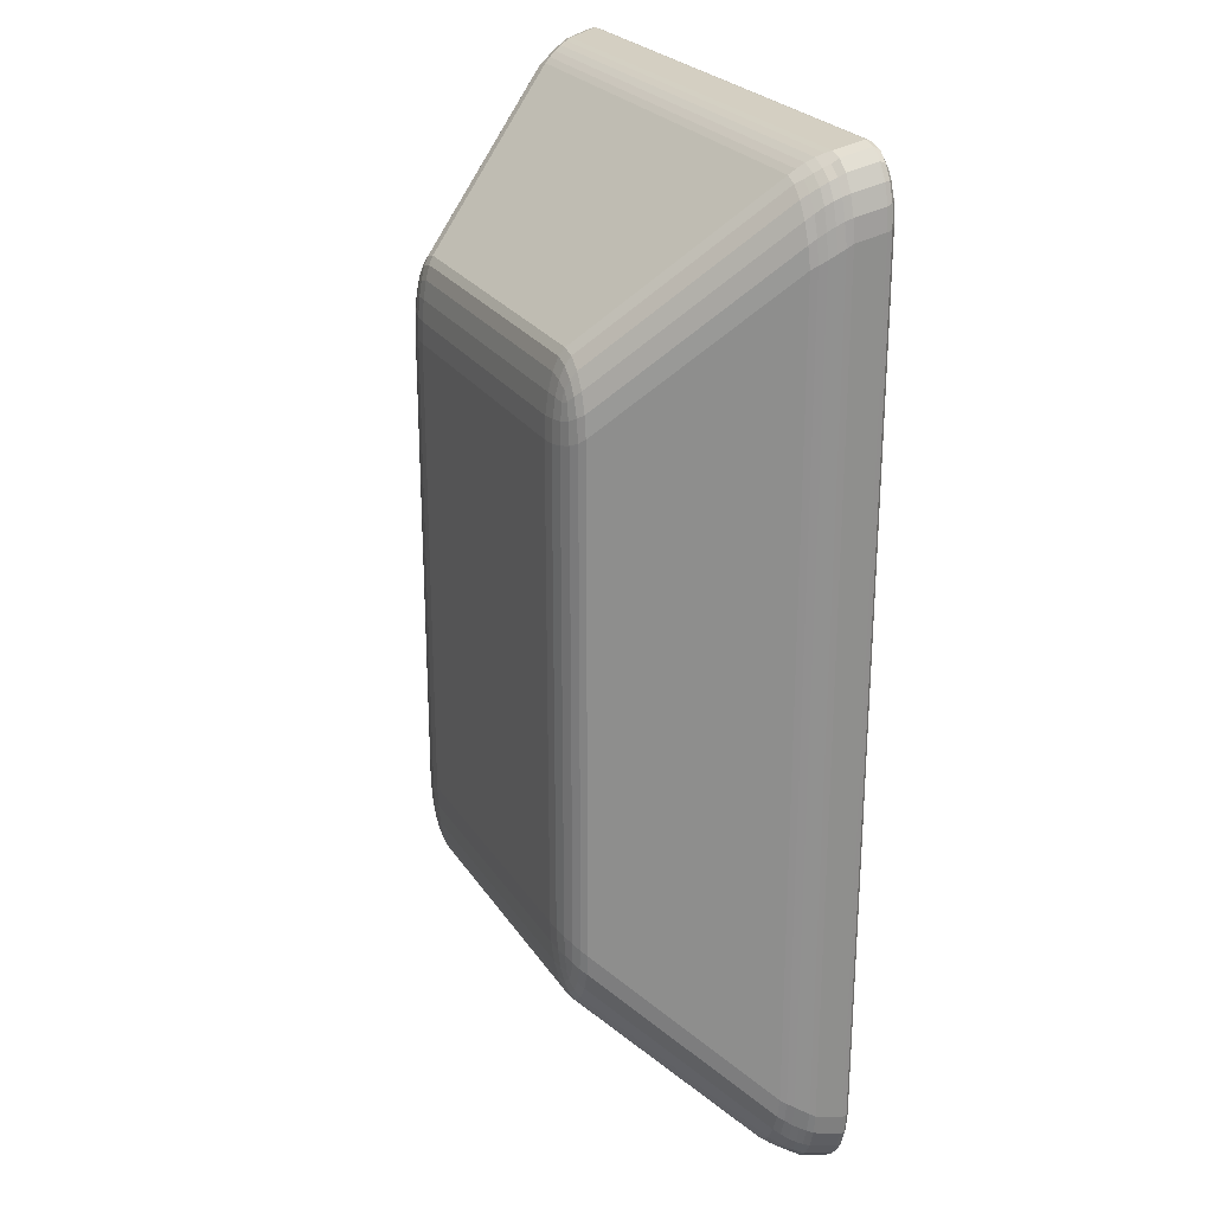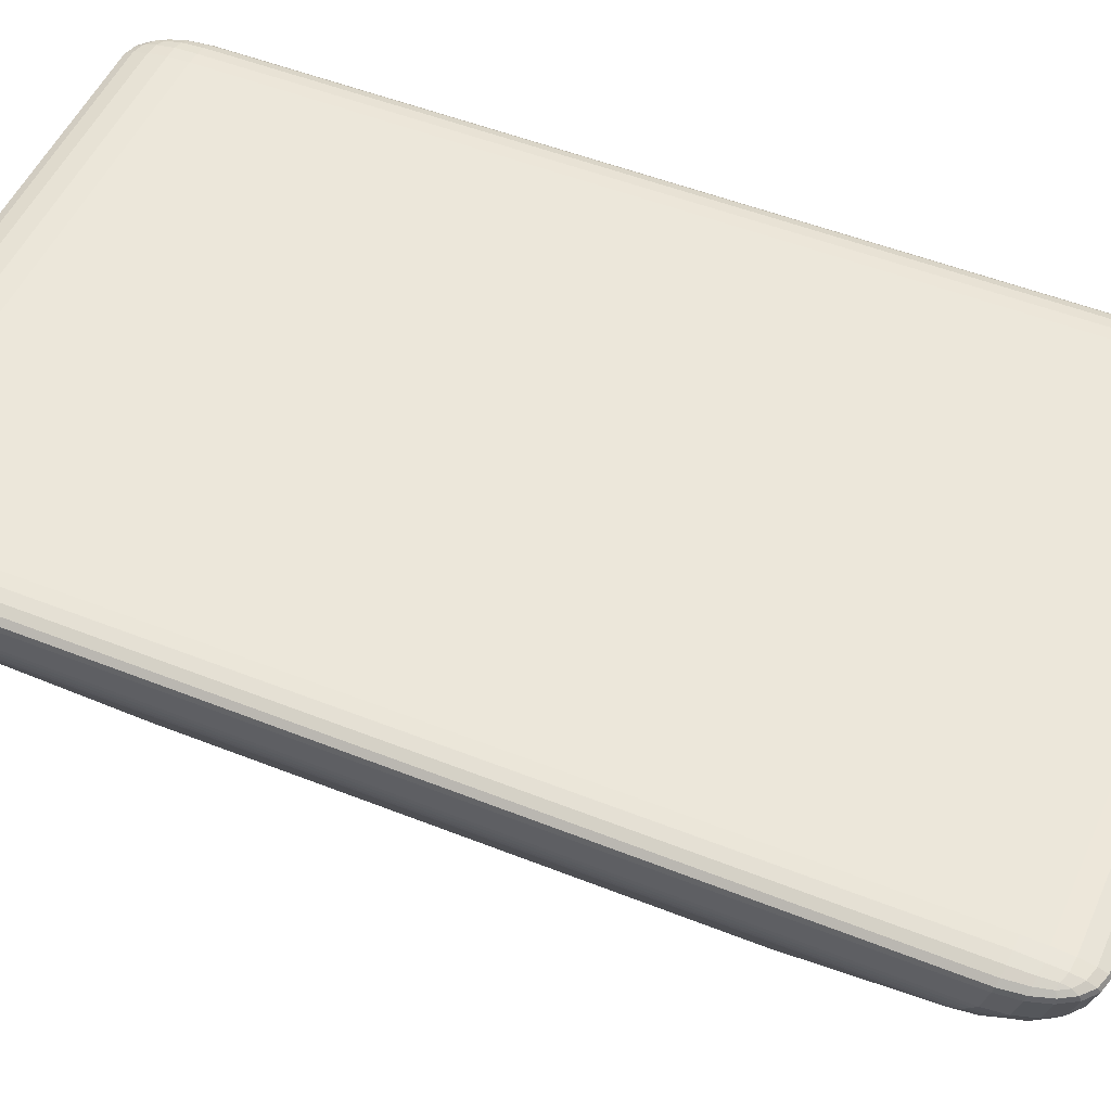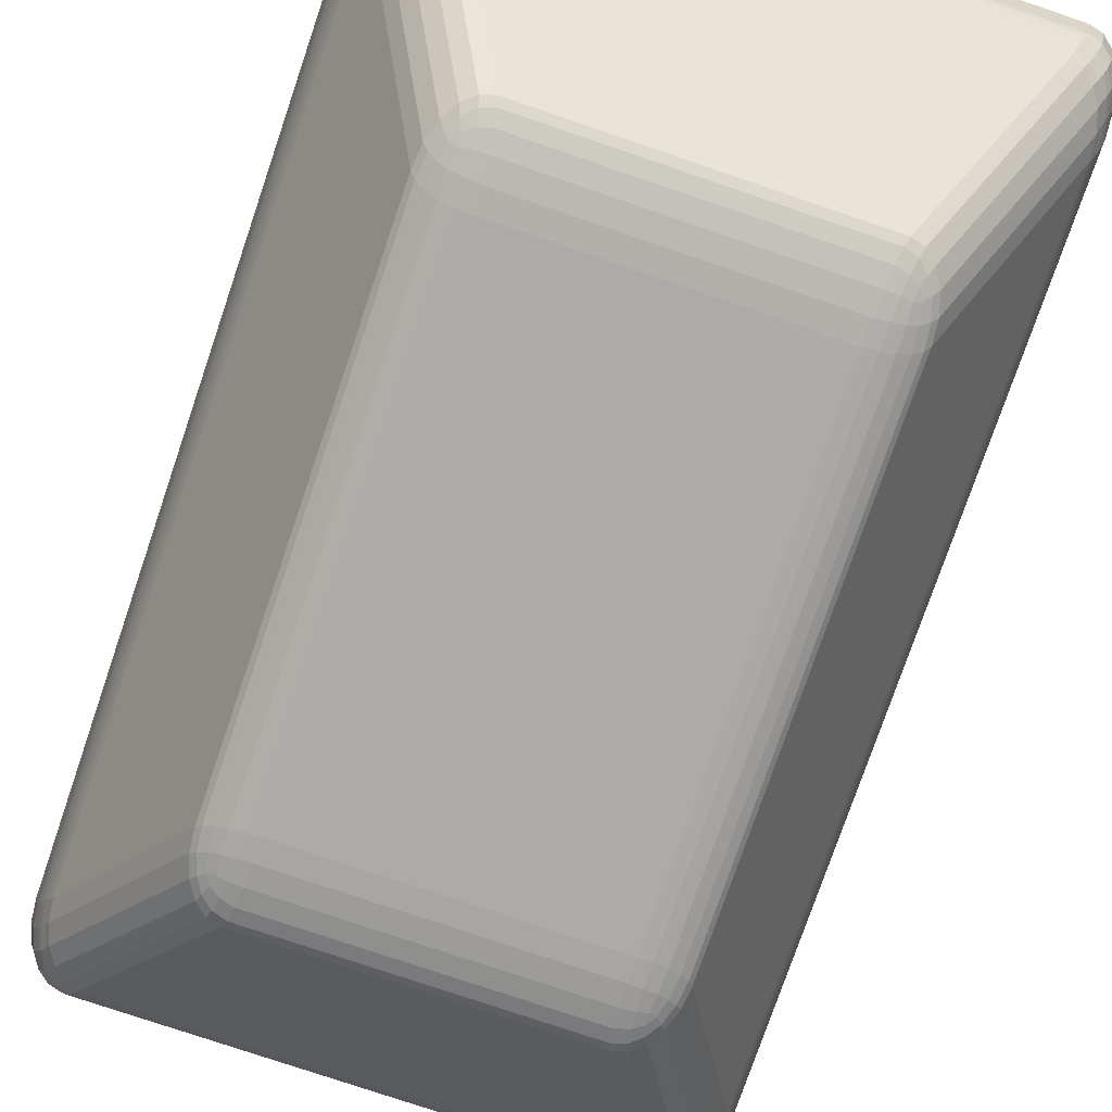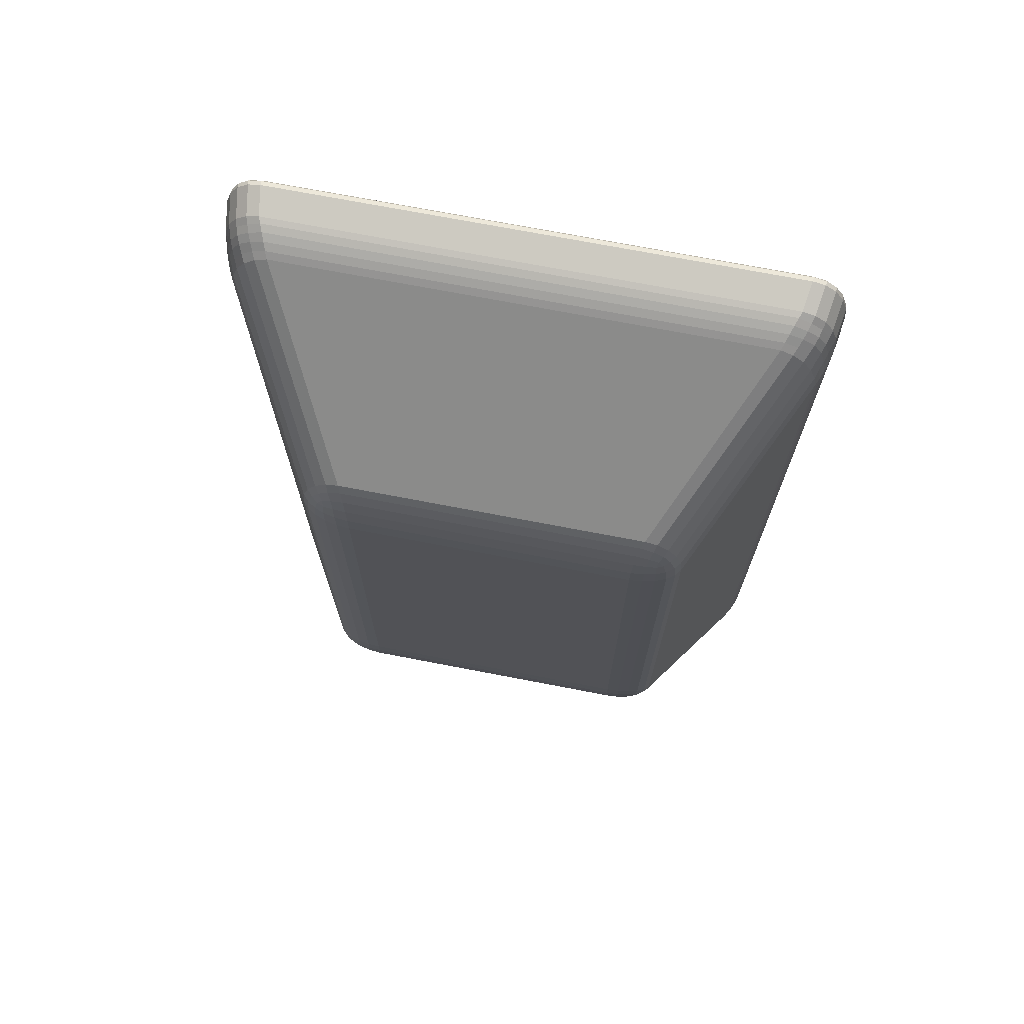
<metadata>
{"format":"obj","ext":"obj","renderer":"f3d","projection":"perspective","resolution":1024,"background":"white","views":[{"elev":24.4,"azim":64.9,"up":"+Z"},{"elev":50.8,"azim":-66.5,"up":"+Y"},{"elev":-76.4,"azim":161.2,"up":"+Y"},{"elev":71.8,"azim":10.9,"up":"+Z"}]}
</metadata>
<code>
o Cube_Cube.001
v -0.7684 -0.4355 1.008
v -0.5723 -0.5 0.9539
v -0.605 -0.4355 1.281
v -0.7498 -0.4554 0.9906
v -0.7172 -0.4734 0.975
v -0.7599 -0.4355 1.092
v -0.7394 -0.4561 1.076
v -0.7089 -0.4725 1.058
v -0.7364 -0.4355 1.167
v -0.7175 -0.4553 1.146
v -0.6946 -0.4696 1.121
v -0.5734 -0.4968 1.04
v -0.5777 -0.4877 1.123
v -0.6239 -0.4968 0.9556
v -0.6266 -0.4931 1.045
v -0.629 -0.4845 1.121
v -0.6738 -0.4877 0.9629
v -0.6728 -0.4844 1.049
v -0.6683 -0.4783 1.114
v -0.655 -0.4355 1.266
v -0.7002 -0.4355 1.227
v -0.5944 -0.4554 1.25
v -0.6457 -0.456 1.232
v -0.6875 -0.4553 1.196
v -0.585 -0.4734 1.195
v -0.6352 -0.4726 1.181
v -0.6727 -0.4696 1.158
v -1.031 0.4338 1.984
v -1.04 0.4998 1.735
v -1.19 0.4336 1.718
v -1.034 0.4543 1.976
v -1.037 0.4727 1.943
v -1.08 0.4338 1.971
v -1.084 0.4549 1.96
v -1.085 0.4718 1.929
v -1.124 0.4338 1.933
v -1.125 0.4541 1.924
v -1.12 0.4687 1.903
v -1.089 0.4965 1.734
v -1.132 0.4871 1.731
v -1.04 0.4966 1.816
v -1.09 0.4928 1.817
v -1.13 0.4839 1.812
v -1.039 0.4873 1.888
v -1.087 0.4839 1.883
v -1.122 0.4776 1.869
v -1.182 0.4336 1.8
v -1.16 0.4337 1.874
v -1.185 0.454 1.723
v -1.176 0.4546 1.808
v -1.155 0.454 1.875
v -1.165 0.4725 1.728
v -1.157 0.4717 1.809
v -1.142 0.4687 1.867
v -0.5723 -0.5 -0.9539
v -0.7684 -0.4355 -1.008
v -0.605 -0.4355 -1.281
v -0.6239 -0.4968 -0.9556
v -0.6738 -0.4877 -0.9629
v -0.5734 -0.4968 -1.04
v -0.6268 -0.4931 -1.044
v -0.6727 -0.4845 -1.048
v -0.5777 -0.4877 -1.123
v -0.6292 -0.4844 -1.121
v -0.6683 -0.4783 -1.114
v -0.7599 -0.4355 -1.092
v -0.7364 -0.4355 -1.167
v -0.7498 -0.4554 -0.9906
v -0.7395 -0.456 -1.076
v -0.7177 -0.4553 -1.146
v -0.7172 -0.4734 -0.975
v -0.7088 -0.4726 -1.059
v -0.6946 -0.4696 -1.121
v -0.5944 -0.4554 -1.25
v -0.585 -0.4734 -1.195
v -0.655 -0.4355 -1.266
v -0.6453 -0.4561 -1.232
v -0.6351 -0.4725 -1.182
v -0.7002 -0.4355 -1.227
v -0.6875 -0.4553 -1.196
v -0.6727 -0.4696 -1.158
v -1.186 0.4304 -1.715
v -1.035 0.4966 -1.731
v -1.026 0.4302 -1.981
v -1.181 0.4509 -1.72
v -1.161 0.4693 -1.724
v -1.178 0.4304 -1.797
v -1.172 0.4515 -1.804
v -1.153 0.4684 -1.805
v -1.156 0.4303 -1.871
v -1.15 0.4507 -1.872
v -1.137 0.4653 -1.864
v -1.035 0.4933 -1.812
v -1.034 0.4839 -1.884
v -1.084 0.4934 -1.73
v -1.085 0.4895 -1.814
v -1.082 0.4806 -1.879
v -1.127 0.484 -1.728
v -1.125 0.4806 -1.809
v -1.117 0.4742 -1.866
v -1.076 0.4302 -1.967
v -1.12 0.4302 -1.93
v -1.029 0.4507 -1.972
v -1.08 0.4512 -1.957
v -1.121 0.4506 -1.921
v -1.032 0.4692 -1.939
v -1.08 0.4683 -1.925
v -1.115 0.4653 -1.899
v 0.5723 -0.5 0.9539
v 0.7684 -0.4355 1.008
v 0.605 -0.4355 1.281
v 0.6239 -0.4968 0.9556
v 0.6738 -0.4877 0.9629
v 0.5734 -0.4968 1.04
v 0.6268 -0.4931 1.044
v 0.6727 -0.4845 1.048
v 0.5777 -0.4877 1.123
v 0.6292 -0.4844 1.121
v 0.6683 -0.4783 1.114
v 0.7599 -0.4355 1.092
v 0.7364 -0.4355 1.167
v 0.7498 -0.4554 0.9906
v 0.7395 -0.456 1.076
v 0.7177 -0.4553 1.146
v 0.7172 -0.4734 0.975
v 0.7088 -0.4726 1.059
v 0.6946 -0.4696 1.121
v 0.5944 -0.4554 1.25
v 0.585 -0.4734 1.195
v 0.655 -0.4355 1.266
v 0.6453 -0.4561 1.232
v 0.6351 -0.4725 1.182
v 0.7002 -0.4355 1.227
v 0.6875 -0.4553 1.196
v 0.6727 -0.4696 1.158
v 1.19 0.4336 1.718
v 1.04 0.4998 1.735
v 1.031 0.4338 1.984
v 1.185 0.454 1.723
v 1.165 0.4725 1.728
v 1.182 0.4336 1.8
v 1.176 0.4548 1.807
v 1.157 0.4716 1.809
v 1.16 0.4337 1.874
v 1.154 0.4541 1.876
v 1.142 0.4687 1.867
v 1.04 0.4966 1.816
v 1.039 0.4873 1.888
v 1.089 0.4965 1.734
v 1.09 0.4928 1.818
v 1.087 0.4839 1.883
v 1.132 0.4871 1.731
v 1.13 0.4838 1.812
v 1.122 0.4776 1.869
v 1.08 0.4338 1.971
v 1.124 0.4338 1.933
v 1.034 0.4543 1.976
v 1.085 0.4548 1.96
v 1.125 0.4541 1.925
v 1.037 0.4727 1.943
v 1.085 0.4718 1.929
v 1.12 0.4687 1.903
v 0.5723 -0.5 -0.9539
v 0.605 -0.4355 -1.281
v 0.7684 -0.4355 -1.008
v 0.5734 -0.4968 -1.04
v 0.5777 -0.4877 -1.123
v 0.6239 -0.4968 -0.9556
v 0.6266 -0.4931 -1.045
v 0.629 -0.4845 -1.121
v 0.6738 -0.4877 -0.9629
v 0.6728 -0.4844 -1.049
v 0.6683 -0.4783 -1.114
v 0.655 -0.4355 -1.266
v 0.7002 -0.4355 -1.227
v 0.5944 -0.4554 -1.25
v 0.6457 -0.456 -1.232
v 0.6875 -0.4553 -1.196
v 0.585 -0.4734 -1.195
v 0.6352 -0.4726 -1.181
v 0.6727 -0.4696 -1.158
v 0.7498 -0.4554 -0.9906
v 0.7172 -0.4734 -0.975
v 0.7599 -0.4355 -1.092
v 0.7394 -0.4561 -1.076
v 0.7089 -0.4725 -1.058
v 0.7364 -0.4355 -1.167
v 0.7175 -0.4553 -1.146
v 0.6946 -0.4696 -1.121
v 1.026 0.4302 -1.981
v 1.035 0.4966 -1.731
v 1.186 0.4304 -1.715
v 1.029 0.4507 -1.972
v 1.032 0.4692 -1.939
v 1.076 0.4302 -1.967
v 1.08 0.4514 -1.957
v 1.08 0.4683 -1.926
v 1.12 0.4302 -1.93
v 1.121 0.4506 -1.921
v 1.115 0.4653 -1.899
v 1.084 0.4934 -1.73
v 1.127 0.484 -1.728
v 1.035 0.4933 -1.812
v 1.085 0.4895 -1.813
v 1.125 0.4806 -1.808
v 1.034 0.4839 -1.884
v 1.082 0.4805 -1.879
v 1.117 0.4742 -1.866
v 1.178 0.4304 -1.797
v 1.156 0.4303 -1.871
v 1.181 0.4509 -1.72
v 1.172 0.4514 -1.805
v 1.15 0.4506 -1.872
v 1.161 0.4693 -1.724
v 1.152 0.4684 -1.806
v 1.137 0.4653 -1.864
v -1.173 0.3208 1.69
v -1.127 0.1901 1.605
v -0.9633 0.1901 1.878
v -1.014 0.3208 1.956
v -1.168 0.2972 1.675
v -1.161 0.2696 1.657
v -1.165 0.3197 1.771
v -1.154 0.2947 1.759
v -1.146 0.2681 1.745
v -1.142 0.3192 1.845
v -1.134 0.2937 1.834
v -1.126 0.2674 1.822
v -1.116 0.1864 1.686
v -1.092 0.1844 1.76
v -1.138 0.2133 1.621
v -1.125 0.2133 1.707
v -1.104 0.2125 1.783
v -1.15 0.2406 1.638
v -1.136 0.2408 1.727
v -1.116 0.2404 1.805
v -0.9723 0.2133 1.897
v -0.983 0.2406 1.917
v -1.011 0.1864 1.86
v -1.024 0.2132 1.874
v -1.036 0.2407 1.894
v -1.056 0.1844 1.82
v -1.07 0.2125 1.839
v -1.083 0.2404 1.86
v -1.063 0.3197 1.941
v -1.107 0.3192 1.904
v -1.005 0.2972 1.947
v -1.055 0.2945 1.925
v -1.101 0.2937 1.891
v -0.9942 0.2696 1.934
v -1.047 0.268 1.911
v -1.093 0.2674 1.877
v -1.127 0.1901 -1.605
v -1.172 0.3208 -1.689
v -1.013 0.3208 -1.955
v -0.9633 0.1901 -1.878
v -1.138 0.2133 -1.62
v -1.15 0.2406 -1.638
v -1.116 0.1864 -1.686
v -1.124 0.2132 -1.706
v -1.136 0.2407 -1.727
v -1.092 0.1844 -1.76
v -1.103 0.2125 -1.783
v -1.116 0.2405 -1.805
v -1.163 0.3199 -1.771
v -1.141 0.3194 -1.844
v -1.167 0.2972 -1.674
v -1.154 0.2946 -1.759
v -1.133 0.2938 -1.834
v -1.16 0.2696 -1.657
v -1.146 0.268 -1.744
v -1.126 0.2674 -1.822
v -1.004 0.2972 -1.947
v -0.9934 0.2696 -1.934
v -1.062 0.3199 -1.94
v -1.054 0.2948 -1.923
v -1.046 0.2681 -1.91
v -1.106 0.3194 -1.903
v -1.1 0.2938 -1.889
v -1.093 0.2674 -1.877
v -1.011 0.1864 -1.86
v -1.056 0.1844 -1.82
v -0.9721 0.2133 -1.897
v -1.024 0.2133 -1.875
v -1.07 0.2125 -1.84
v -0.9825 0.2406 -1.917
v -1.036 0.2408 -1.894
v -1.083 0.2405 -1.86
v 0.9633 0.1901 -1.878
v 1.013 0.3208 -1.955
v 1.172 0.3208 -1.689
v 1.127 0.1901 -1.605
v 0.9721 0.2133 -1.897
v 0.9825 0.2406 -1.917
v 1.011 0.1864 -1.86
v 1.024 0.2132 -1.874
v 1.036 0.2407 -1.894
v 1.056 0.1844 -1.82
v 1.07 0.2125 -1.839
v 1.083 0.2405 -1.86
v 1.062 0.3199 -1.94
v 1.106 0.3194 -1.903
v 1.004 0.2972 -1.947
v 1.054 0.2946 -1.924
v 1.1 0.2938 -1.89
v 0.9934 0.2696 -1.934
v 1.046 0.268 -1.91
v 1.093 0.2674 -1.877
v 1.167 0.2972 -1.674
v 1.16 0.2696 -1.657
v 1.163 0.3199 -1.771
v 1.153 0.2948 -1.758
v 1.146 0.2681 -1.744
v 1.141 0.3194 -1.844
v 1.133 0.2938 -1.834
v 1.126 0.2674 -1.822
v 1.116 0.1864 -1.686
v 1.092 0.1844 -1.76
v 1.138 0.2133 -1.62
v 1.125 0.2133 -1.707
v 1.104 0.2125 -1.783
v 1.15 0.2406 -1.638
v 1.136 0.2408 -1.727
v 1.116 0.2405 -1.805
v 1.127 0.1901 1.605
v 1.173 0.3208 1.69
v 1.014 0.3208 1.956
v 0.9633 0.1901 1.878
v 1.138 0.2133 1.621
v 1.15 0.2406 1.638
v 1.116 0.1864 1.686
v 1.125 0.2132 1.706
v 1.136 0.2407 1.727
v 1.092 0.1844 1.76
v 1.104 0.2125 1.783
v 1.116 0.2404 1.805
v 1.165 0.3197 1.771
v 1.142 0.3192 1.845
v 1.168 0.2972 1.675
v 1.155 0.2945 1.759
v 1.134 0.2937 1.835
v 1.161 0.2696 1.657
v 1.146 0.268 1.745
v 1.126 0.2674 1.822
v 1.005 0.2972 1.947
v 0.9942 0.2696 1.934
v 1.063 0.3197 1.941
v 1.055 0.2947 1.924
v 1.047 0.2681 1.911
v 1.107 0.3192 1.904
v 1.101 0.2937 1.89
v 1.093 0.2674 1.877
v 1.011 0.1864 1.86
v 1.056 0.1844 1.82
v 0.9723 0.2133 1.897
v 1.024 0.2133 1.875
v 1.07 0.2125 1.84
v 0.983 0.2406 1.917
v 1.036 0.2408 1.894
v 1.083 0.2404 1.86
g Cube_Cube.001_Material.001
f 191 83 29 137
f 165 292 325 110
f 217 30 82 254
f 111 328 219 3
f 57 256 289 164
f 327 138 28 220
f 291 192 136 326
f 255 84 190 290
f 55 163 109 2
f 1 4 7 6
f 4 5 8 7
f 5 17 18 8
f 6 7 10 9
f 7 8 11 10
f 8 18 19 11
f 2 12 15 14
f 12 13 16 15
f 13 25 26 16
f 14 15 18 17
f 15 16 19 18
f 16 26 27 19
f 3 20 23 22
f 20 21 24 23
f 21 9 10 24
f 22 23 26 25
f 23 24 27 26
f 24 10 11 27
f 11 19 27
f 28 31 34 33
f 31 32 35 34
f 32 44 45 35
f 33 34 37 36
f 34 35 38 37
f 35 45 46 38
f 29 39 42 41
f 39 40 43 42
f 40 52 53 43
f 41 42 45 44
f 42 43 46 45
f 43 53 54 46
f 30 47 50 49
f 47 48 51 50
f 48 36 37 51
f 49 50 53 52
f 50 51 54 53
f 51 37 38 54
f 38 46 54
f 55 58 61 60
f 58 59 62 61
f 59 71 72 62
f 60 61 64 63
f 61 62 65 64
f 62 72 73 65
f 56 66 69 68
f 66 67 70 69
f 67 79 80 70
f 68 69 72 71
f 69 70 73 72
f 70 80 81 73
f 57 74 77 76
f 74 75 78 77
f 75 63 64 78
f 76 77 80 79
f 77 78 81 80
f 78 64 65 81
f 65 73 81
f 82 85 88 87
f 85 86 89 88
f 86 98 99 89
f 87 88 91 90
f 88 89 92 91
f 89 99 100 92
f 83 93 96 95
f 93 94 97 96
f 94 106 107 97
f 95 96 99 98
f 96 97 100 99
f 97 107 108 100
f 84 101 104 103
f 101 102 105 104
f 102 90 91 105
f 103 104 107 106
f 104 105 108 107
f 105 91 92 108
f 92 100 108
f 109 112 115 114
f 112 113 116 115
f 113 125 126 116
f 114 115 118 117
f 115 116 119 118
f 116 126 127 119
f 110 120 123 122
f 120 121 124 123
f 121 133 134 124
f 122 123 126 125
f 123 124 127 126
f 124 134 135 127
f 111 128 131 130
f 128 129 132 131
f 129 117 118 132
f 130 131 134 133
f 131 132 135 134
f 132 118 119 135
f 119 127 135
f 136 139 142 141
f 139 140 143 142
f 140 152 153 143
f 141 142 145 144
f 142 143 146 145
f 143 153 154 146
f 137 147 150 149
f 147 148 151 150
f 148 160 161 151
f 149 150 153 152
f 150 151 154 153
f 151 161 162 154
f 138 155 158 157
f 155 156 159 158
f 156 144 145 159
f 157 158 161 160
f 158 159 162 161
f 159 145 146 162
f 146 154 162
f 163 166 169 168
f 166 167 170 169
f 167 179 180 170
f 168 169 172 171
f 169 170 173 172
f 170 180 181 173
f 164 174 177 176
f 174 175 178 177
f 175 187 188 178
f 176 177 180 179
f 177 178 181 180
f 178 188 189 181
f 165 182 185 184
f 182 183 186 185
f 183 171 172 186
f 184 185 188 187
f 185 186 189 188
f 186 172 173 189
f 173 181 189
f 190 193 196 195
f 193 194 197 196
f 194 206 207 197
f 195 196 199 198
f 196 197 200 199
f 197 207 208 200
f 191 201 204 203
f 201 202 205 204
f 202 214 215 205
f 203 204 207 206
f 204 205 208 207
f 205 215 216 208
f 192 209 212 211
f 209 210 213 212
f 210 198 199 213
f 211 212 215 214
f 212 213 216 215
f 213 199 200 216
f 200 208 216
f 217 221 224 223
f 221 222 225 224
f 222 234 235 225
f 223 224 227 226
f 224 225 228 227
f 225 235 236 228
f 218 229 232 231
f 229 230 233 232
f 230 242 243 233
f 231 232 235 234
f 232 233 236 235
f 233 243 244 236
f 219 237 240 239
f 237 238 241 240
f 238 250 251 241
f 239 240 243 242
f 240 241 244 243
f 241 251 252 244
f 220 245 248 247
f 245 246 249 248
f 246 226 227 249
f 247 248 251 250
f 248 249 252 251
f 249 227 228 252
f 228 236 244 252
f 253 257 260 259
f 257 258 261 260
f 258 270 271 261
f 259 260 263 262
f 260 261 264 263
f 261 271 272 264
f 254 265 268 267
f 265 266 269 268
f 266 278 279 269
f 267 268 271 270
f 268 269 272 271
f 269 279 280 272
f 255 273 276 275
f 273 274 277 276
f 274 286 287 277
f 275 276 279 278
f 276 277 280 279
f 277 287 288 280
f 256 281 284 283
f 281 282 285 284
f 282 262 263 285
f 283 284 287 286
f 284 285 288 287
f 285 263 264 288
f 264 272 280 288
f 289 293 296 295
f 293 294 297 296
f 294 306 307 297
f 295 296 299 298
f 296 297 300 299
f 297 307 308 300
f 290 301 304 303
f 301 302 305 304
f 302 314 315 305
f 303 304 307 306
f 304 305 308 307
f 305 315 316 308
f 291 309 312 311
f 309 310 313 312
f 310 322 323 313
f 311 312 315 314
f 312 313 316 315
f 313 323 324 316
f 292 317 320 319
f 317 318 321 320
f 318 298 299 321
f 319 320 323 322
f 320 321 324 323
f 321 299 300 324
f 300 308 316 324
f 325 329 332 331
f 329 330 333 332
f 330 342 343 333
f 331 332 335 334
f 332 333 336 335
f 333 343 344 336
f 326 337 340 339
f 337 338 341 340
f 338 350 351 341
f 339 340 343 342
f 340 341 344 343
f 341 351 352 344
f 327 345 348 347
f 345 346 349 348
f 346 358 359 349
f 347 348 351 350
f 348 349 352 351
f 349 359 360 352
f 328 353 356 355
f 353 354 357 356
f 354 334 335 357
f 355 356 359 358
f 356 357 360 359
f 357 335 336 360
f 336 344 352 360
f 55 2 14 58
f 58 14 17 59
f 59 17 5 71
f 71 5 4 68
f 68 4 1 56
f 220 28 33 245
f 245 33 36 246
f 246 36 48 226
f 226 48 47 223
f 223 47 30 217
f 29 83 95 39
f 39 95 98 40
f 40 98 86 52
f 52 86 85 49
f 49 85 82 30
f 256 57 76 281
f 281 76 79 282
f 282 79 67 262
f 262 67 66 259
f 259 66 56 253
f 163 55 60 166
f 166 60 63 167
f 167 63 75 179
f 179 75 74 176
f 176 74 57 164
f 83 191 203 93
f 93 203 206 94
f 94 206 194 106
f 106 194 193 103
f 103 193 190 84
f 292 165 184 317
f 317 184 187 318
f 318 187 175 298
f 298 175 174 295
f 295 174 164 289
f 109 163 168 112
f 112 168 171 113
f 113 171 183 125
f 125 183 182 122
f 122 182 165 110
f 191 137 149 201
f 201 149 152 202
f 202 152 140 214
f 214 140 139 211
f 211 139 136 192
f 328 111 130 353
f 353 130 133 354
f 354 133 121 334
f 334 121 120 331
f 331 120 110 325
f 2 109 114 12
f 12 114 117 13
f 13 117 129 25
f 25 129 128 22
f 22 128 111 3
f 137 29 41 147
f 147 41 44 148
f 148 44 32 160
f 160 32 31 157
f 157 31 28 138
f 3 219 239 20
f 20 239 242 21
f 21 242 230 9
f 9 230 229 6
f 6 229 218 1
f 84 255 275 101
f 101 275 278 102
f 102 278 266 90
f 90 266 265 87
f 87 265 254 82
f 192 291 311 209
f 209 311 314 210
f 210 314 302 198
f 198 302 301 195
f 195 301 290 190
f 138 327 347 155
f 155 347 350 156
f 156 350 338 144
f 144 338 337 141
f 141 337 326 136
f 327 220 247 345
f 345 247 250 346
f 346 250 238 358
f 358 238 237 355
f 355 237 219 328
f 291 326 339 309
f 309 339 342 310
f 310 342 330 322
f 322 330 329 319
f 319 329 325 292
f 255 290 303 273
f 273 303 306 274
f 274 306 294 286
f 286 294 293 283
f 283 293 289 256
f 217 254 267 221
f 221 267 270 222
f 222 270 258 234
f 234 258 257 231
f 231 257 253 218
f 1 218 253 56

</code>
